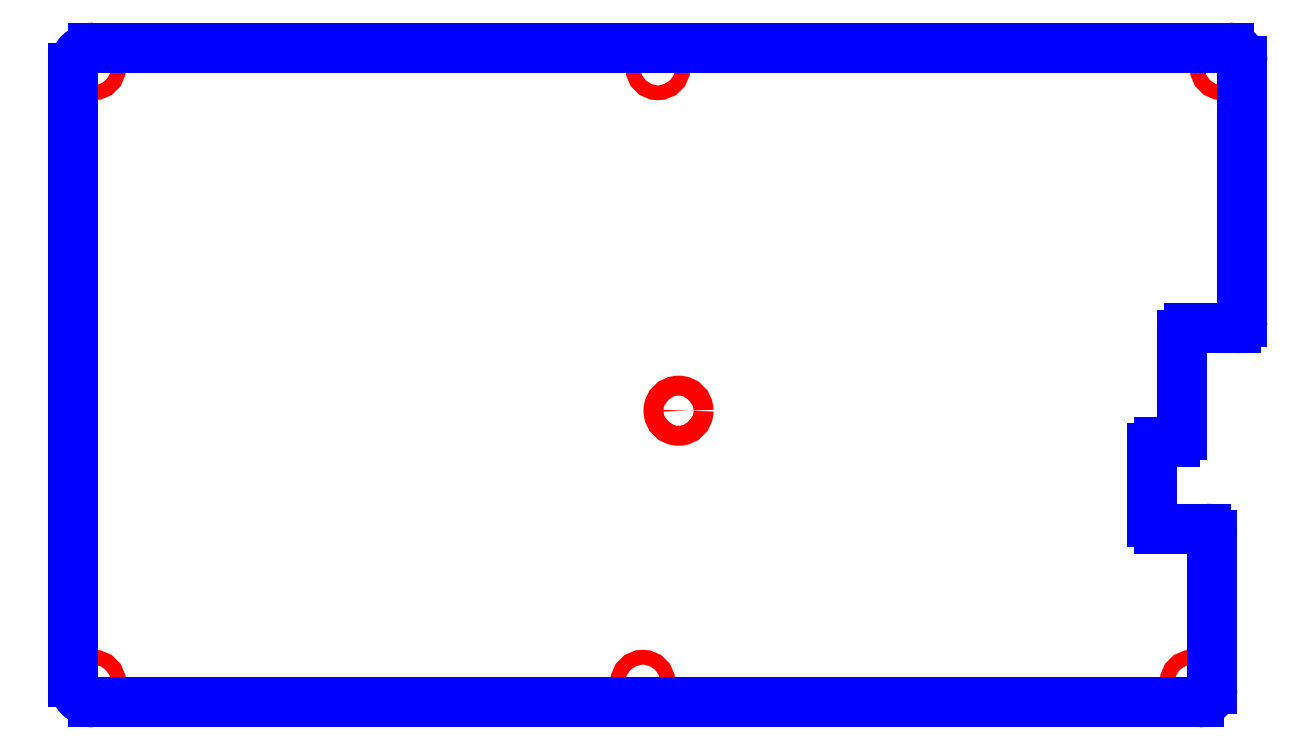
<metadata>
{"format":"dxf","ext":"dxf","renderer":"ezdxf+matplotlib","layout":"modelspace","background":"white","min_lineweight":24,"dpi":150}
</metadata>
<code>
0
SECTION
2
ENTITIES
0
CIRCLE
8
CUTOUTS
10
3.094
20
-5.344
30
0
40
1.5
210
0
220
0
230
1
0
CIRCLE
8
CUTOUTS
10
84.5
20
46
30
0
40
1.1
210
0
220
0
230
1
0
CIRCLE
8
CUTOUTS
10
-84.5
20
-46
30
0
40
1.1
210
0
220
0
230
1
0
CIRCLE
8
CUTOUTS
10
80
20
-46
30
0
40
1.1
210
0
220
0
230
1
0
CIRCLE
8
CUTOUTS
10
1.776e-14
20
46
30
0
40
1.1
210
0
220
0
230
1
0
CIRCLE
8
CUTOUTS
10
-84.5
20
46
30
0
40
1.1
210
0
220
0
230
1
0
CIRCLE
8
CUTOUTS
10
-2.25
20
-46
30
0
40
1.1
210
0
220
0
230
1
0
LINE
8
PERIMETER
10
78.5
20
-9
30
0
11
78.5
21
6
31
0
0
ARC
8
PERIMETER
10
79.5
20
6
30
0
40
1
210
0
220
-0
230
1
50
90
51
180
0
LINE
8
PERIMETER
10
79.5
20
7
30
0
11
86.5
21
7
31
0
0
ARC
8
PERIMETER
10
86.5
20
8
30
0
40
1
210
-0
220
0
230
1
50
-90
51
0
0
LINE
8
PERIMETER
10
87.5
20
8
30
0
11
87.5
21
47
31
0
0
ARC
8
PERIMETER
10
85.5
20
47
30
0
40
2
210
0
220
-0
230
1
50
0
51
90
0
LINE
8
PERIMETER
10
85.5
20
49
30
0
11
-84.5
21
49
31
0
0
ARC
8
PERIMETER
10
-84.5
20
46
30
0
40
3
210
0
220
0
230
1
50
90
51
180
0
LINE
8
PERIMETER
10
-87.5
20
46
30
0
11
-87.5
21
-46
31
0
0
ARC
8
PERIMETER
10
-84.5
20
-46
30
0
40
3
210
0
220
0
230
1
50
180
51
270
0
LINE
8
PERIMETER
10
-84.5
20
-49
30
0
11
81
21
-49
31
0
0
ARC
8
PERIMETER
10
81
20
-47
30
0
40
2
210
-0
220
0
230
1
50
-90
51
0
0
LINE
8
PERIMETER
10
83
20
-47
30
0
11
83
21
-24
31
0
0
ARC
8
PERIMETER
10
82
20
-24
30
0
40
1
210
0
220
-0
230
1
50
0
51
90
0
LINE
8
PERIMETER
10
82
20
-23
30
0
11
75
21
-23
31
0
0
ARC
8
PERIMETER
10
75
20
-22
30
0
40
1
210
0
220
0
230
1
50
180
51
270
0
LINE
8
PERIMETER
10
74
20
-22
30
0
11
74
21
-11
31
0
0
ARC
8
PERIMETER
10
75
20
-11
30
0
40
1
210
0
220
0
230
1
50
90
51
180
0
LINE
8
PERIMETER
10
75
20
-10
30
0
11
77.5
21
-10
31
0
0
ARC
8
PERIMETER
10
77.5
20
-9
30
0
40
1
210
-0
220
0
230
1
50
-90
51
0
0
ENDSEC
0
EOF

</code>
